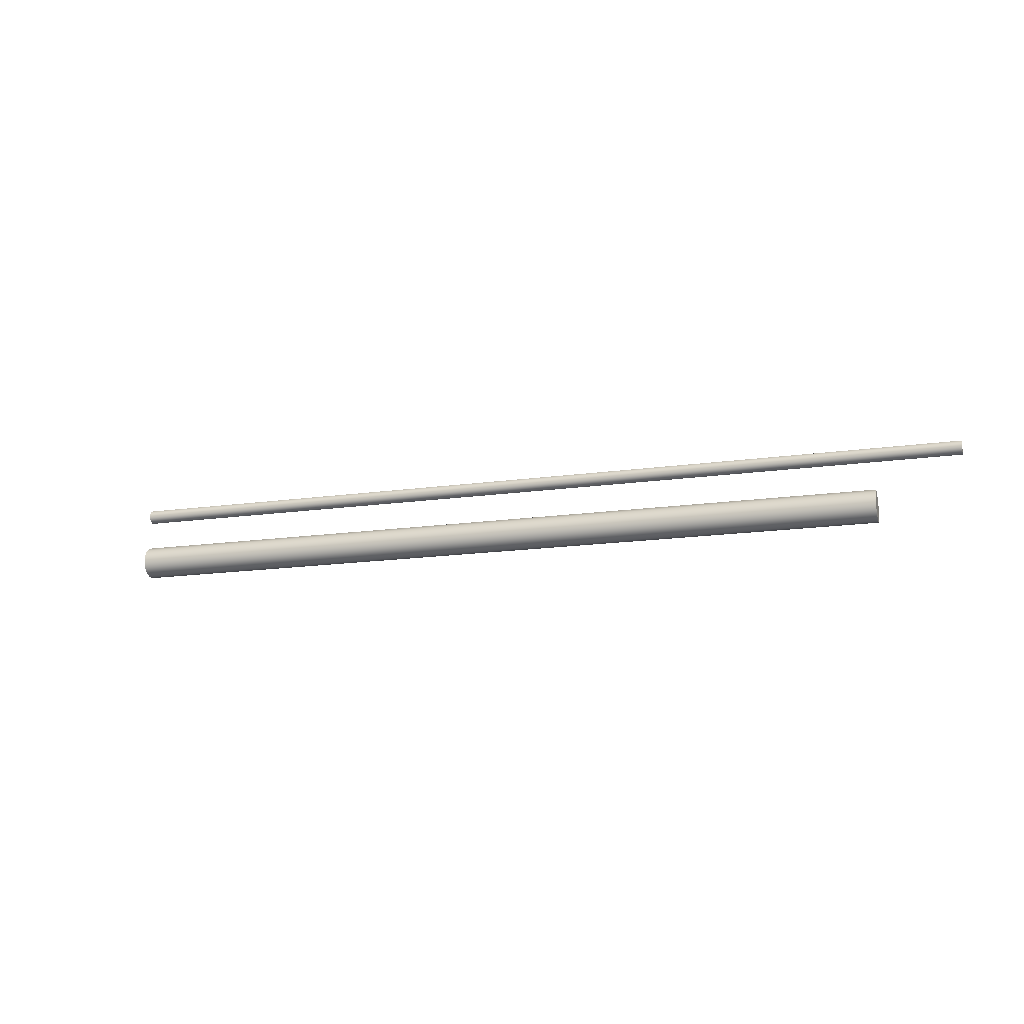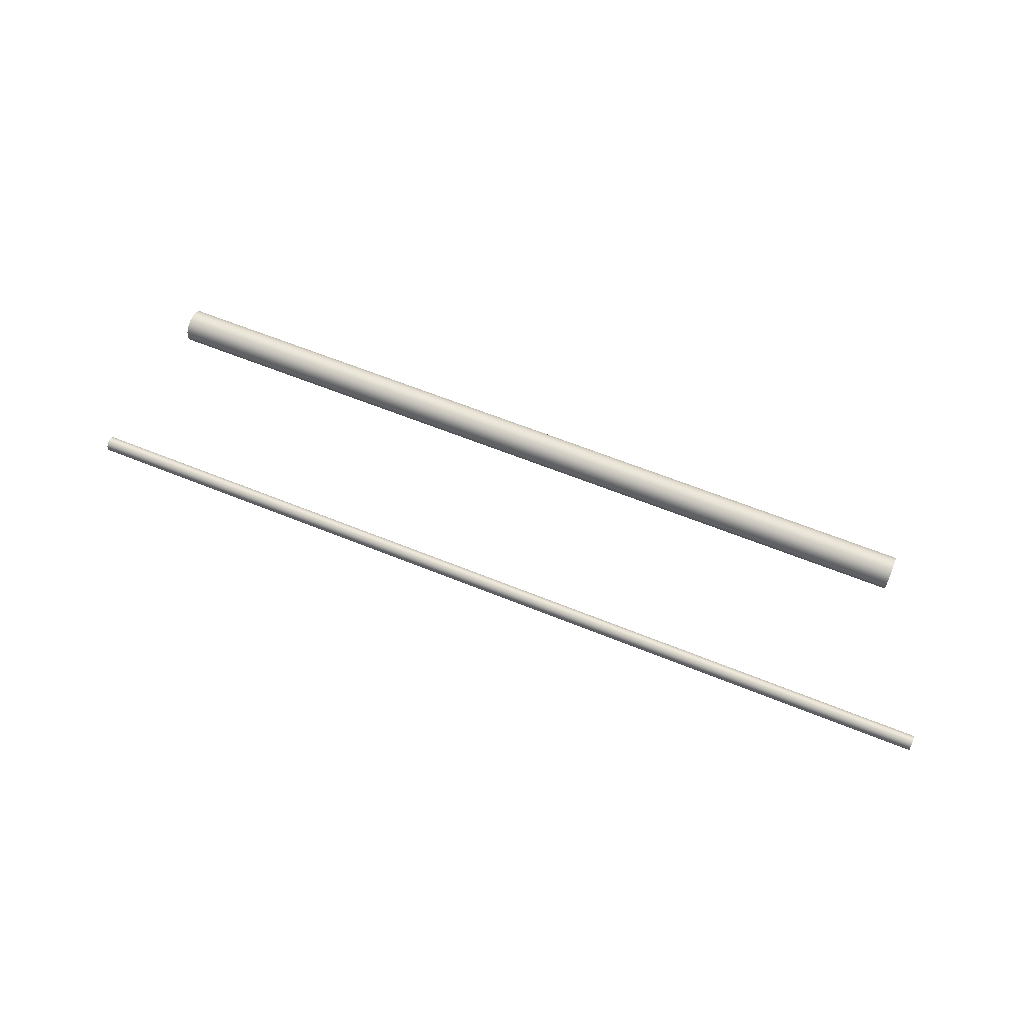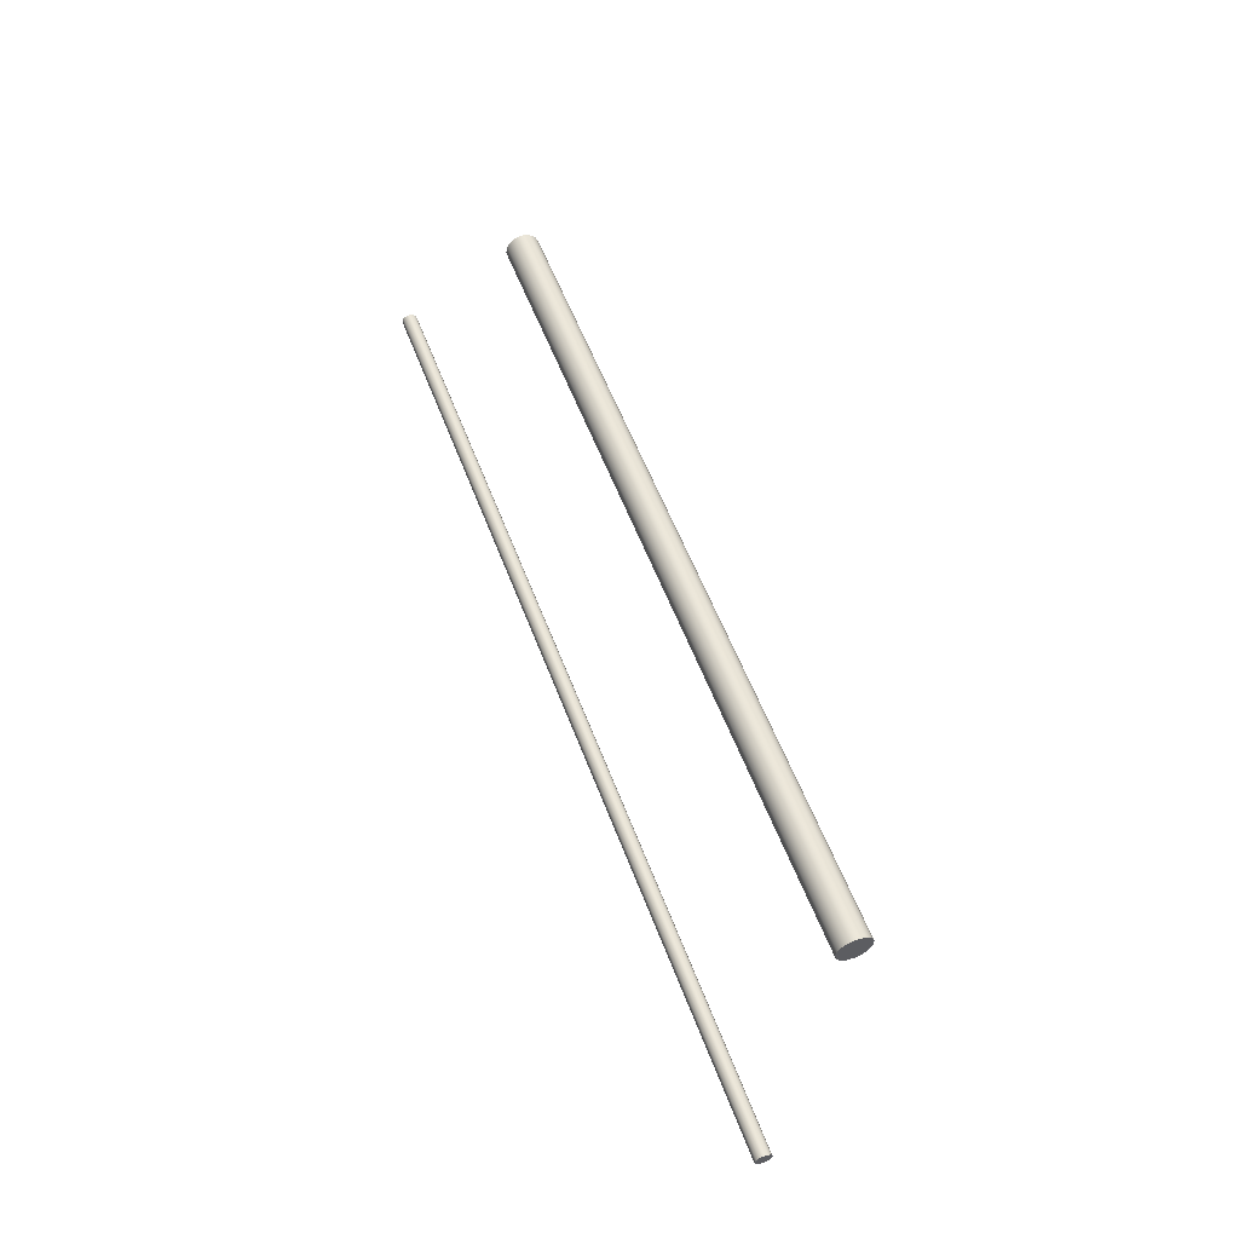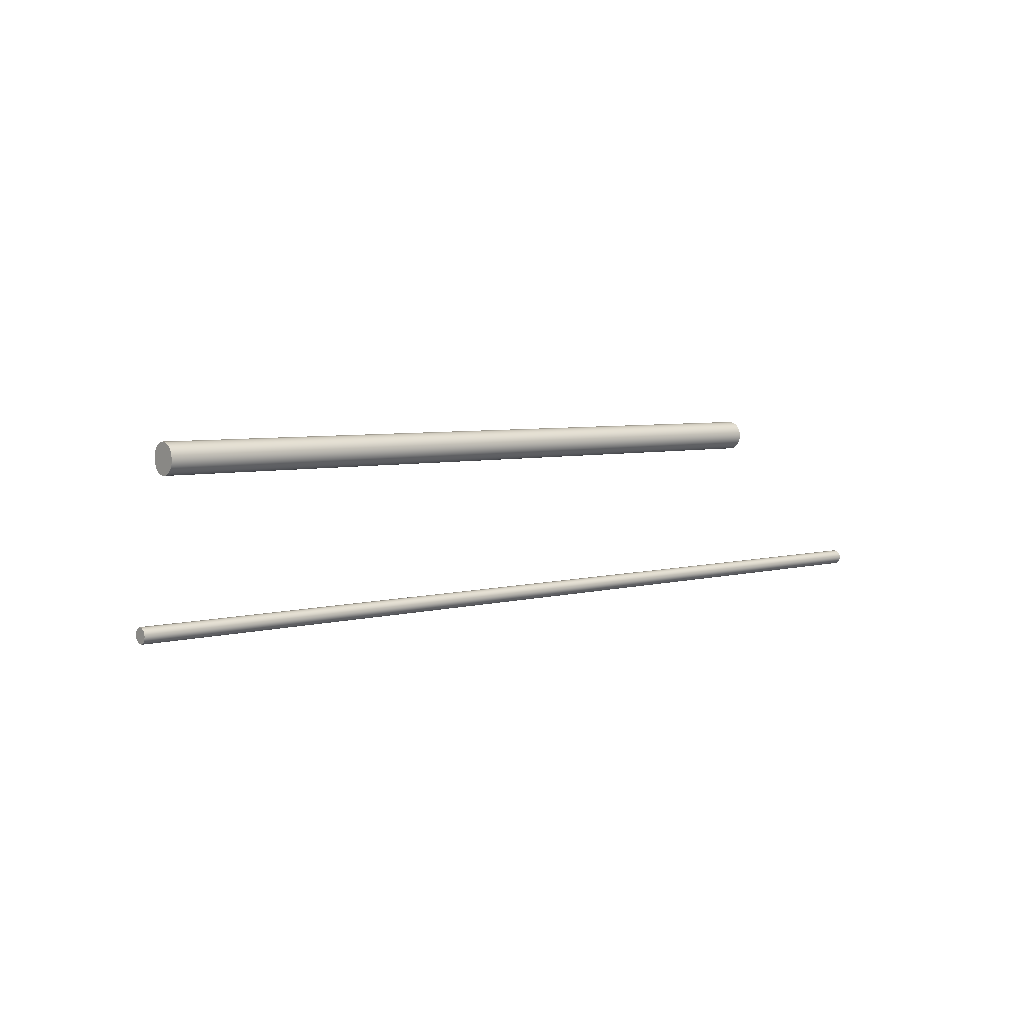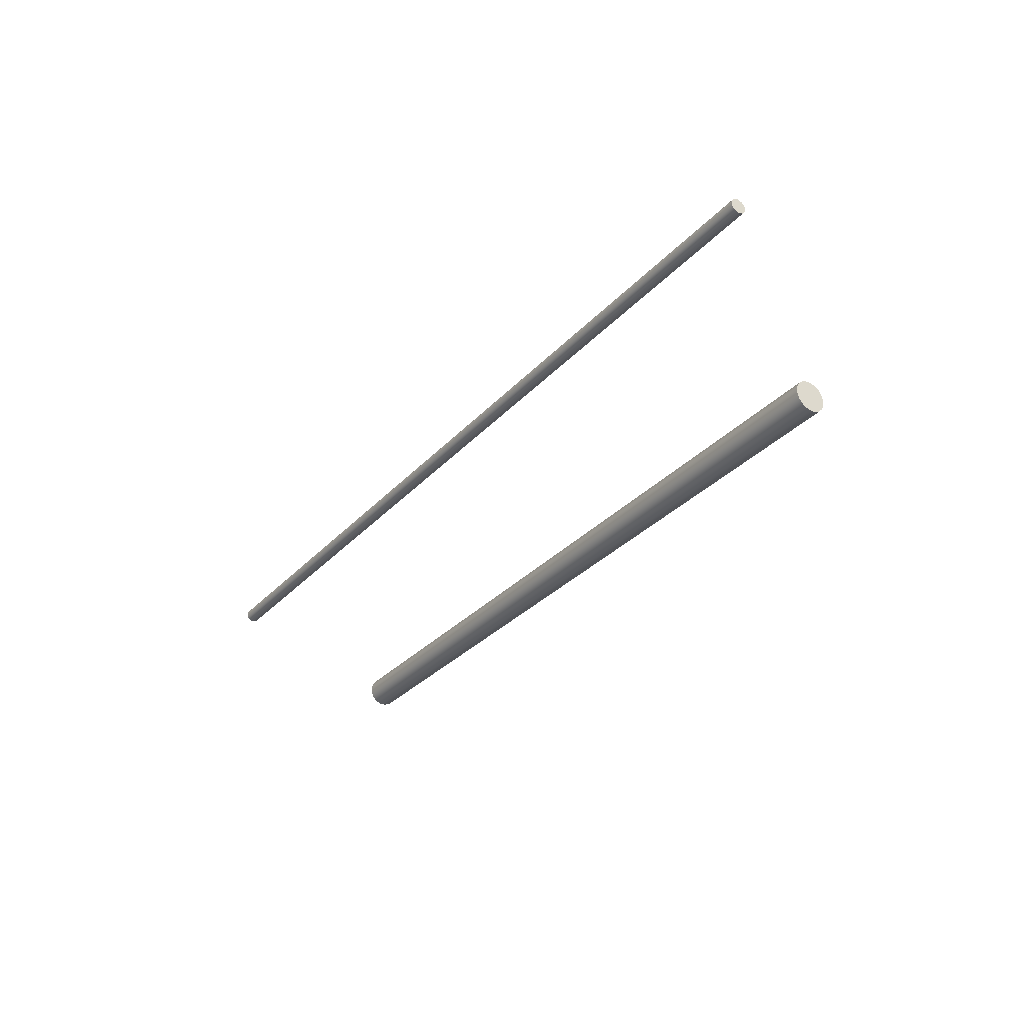
<metadata>
{"format":"obj","ext":"obj","renderer":"f3d","projection":"perspective","resolution":1024,"background":"white","views":[{"elev":-16.4,"azim":-163.7,"up":"+Z"},{"elev":61.2,"azim":22.6,"up":"+Y"},{"elev":55.6,"azim":69.7,"up":"+Y"},{"elev":5.0,"azim":-40.6,"up":"+Y"},{"elev":-30.7,"azim":56.1,"up":"+Z"}]}
</metadata>
<code>
v -60 -3.062e-16 22.5
v -60 1.017 22.28
v -60 1.858 21.67
v -60 2.378 20.77
v -60 2.486 19.74
v -60 2.165 18.75
v -60 1.469 17.98
v -60 0.5198 17.55
v -60 -0.5198 17.55
v -60 -1.469 17.98
v -60 -2.165 18.75
v -60 -2.486 19.74
v -60 -2.378 20.77
v -60 -1.858 21.67
v -60 -1.017 22.28
v -60 -3.062e-16 22.5
v -60 -1.017 22.28
v -60 -1.858 21.67
v -60 -2.378 20.77
v -60 -2.486 19.74
v -60 -2.165 18.75
v -60 -1.469 17.98
v -60 -0.5198 17.55
v -60 0.5198 17.55
v -60 1.469 17.98
v -60 2.165 18.75
v -60 2.486 19.74
v -60 2.378 20.77
v -60 1.858 21.67
v -60 1.017 22.28
v 60 -3.062e-16 22.5
v 60 1.017 22.28
v 60 1.858 21.67
v 60 2.378 20.77
v 60 2.486 19.74
v 60 2.165 18.75
v 60 1.469 17.98
v 60 0.5198 17.55
v 60 -0.5198 17.55
v 60 -1.469 17.98
v 60 -2.165 18.75
v 60 -2.486 19.74
v 60 -2.378 20.77
v 60 -1.858 21.67
v 60 -1.017 22.28
v -60 -3.062e-16 22.5
v 60 -3.062e-16 22.5
v 60 -3.062e-16 22.5
v 60 -1.017 22.28
v 60 -1.858 21.67
v 60 -2.378 20.77
v 60 -2.486 19.74
v 60 -2.165 18.75
v 60 -1.469 17.98
v 60 -0.5198 17.55
v 60 0.5198 17.55
v 60 1.469 17.98
v 60 2.165 18.75
v 60 2.486 19.74
v 60 2.378 20.77
v 60 1.858 21.67
v 60 1.017 22.28
v -72.5 -22.56 36.51
v -72.5 -21.86 36.28
v -72.5 -21.42 35.68
v -72.5 -21.42 34.93
v -72.5 -21.86 34.33
v -72.5 -22.56 34.11
v -72.5 -23.27 34.33
v -72.5 -23.7 34.93
v -72.5 -23.7 35.68
v -72.5 -23.27 36.28
v -72.5 -22.56 36.51
v -72.5 -23.27 36.28
v -72.5 -23.7 35.68
v -72.5 -23.7 34.93
v -72.5 -23.27 34.33
v -72.5 -22.56 34.11
v -72.5 -21.86 34.33
v -72.5 -21.42 34.93
v -72.5 -21.42 35.68
v -72.5 -21.86 36.28
v 72.5 -22.56 36.51
v 72.5 -21.86 36.28
v 72.5 -21.42 35.68
v 72.5 -21.42 34.93
v 72.5 -21.86 34.33
v 72.5 -22.56 34.11
v 72.5 -23.27 34.33
v 72.5 -23.7 34.93
v 72.5 -23.7 35.68
v 72.5 -23.27 36.28
v -72.5 -22.56 36.51
v 72.5 -22.56 36.51
v 72.5 -22.56 36.51
v 72.5 -23.27 36.28
v 72.5 -23.7 35.68
v 72.5 -23.7 34.93
v 72.5 -23.27 34.33
v 72.5 -22.56 34.11
v 72.5 -21.86 34.33
v 72.5 -21.42 34.93
v 72.5 -21.42 35.68
v 72.5 -21.86 36.28
g f6dd4434-e2e2-11ea-8599-54bf646e7e1f
f 1 2 15
f 15 2 3
f 15 3 14
f 14 3 4
f 14 4 13
f 13 4 5
f 13 5 12
f 12 5 6
f 12 6 11
f 11 6 7
f 11 7 10
f 10 7 8
f 10 8 9
g f6dd9290-e2e2-11ea-9702-54bf646e7e1f
f 17 45 16
f 16 45 47
f 46 31 30
f 30 31 32
f 30 32 29
f 29 32 33
f 29 33 28
f 28 33 34
f 28 34 27
f 27 34 35
f 27 35 26
f 26 35 36
f 26 36 25
f 25 36 37
f 25 37 24
f 24 37 38
f 24 38 23
f 23 38 39
f 23 39 22
f 22 39 40
f 22 40 21
f 21 40 41
f 21 41 20
f 20 41 42
f 20 42 19
f 19 42 43
f 19 43 18
f 18 43 44
f 18 44 17
f 17 44 45
g f6ddb99c-e2e2-11ea-890c-54bf646e7e1f
f 48 49 62
f 62 49 61
f 61 49 50
f 61 50 60
f 60 50 51
f 60 51 59
f 59 51 52
f 59 52 58
f 58 52 53
f 58 53 57
f 57 53 54
f 57 54 56
f 56 54 55
g f71763d2-e2e2-11ea-939e-54bf646e7e1f
f 64 67 63
f 63 67 68
f 63 68 72
f 72 68 69
f 72 69 71
f 71 69 70
f 65 66 64
f 64 66 67
g f717b1e8-e2e2-11ea-a6f8-54bf646e7e1f
f 74 92 73
f 73 92 94
f 93 83 82
f 82 83 84
f 82 84 85
f 74 75 92
f 92 75 91
f 91 75 76
f 91 76 90
f 90 76 77
f 90 77 89
f 89 77 78
f 89 78 88
f 88 78 79
f 88 79 87
f 87 79 80
f 87 80 86
f 86 80 81
f 86 81 85
f 85 81 82
g f717fffe-e2e2-11ea-870c-54bf646e7e1f
f 96 99 95
f 95 99 100
f 95 100 104
f 104 100 101
f 104 101 103
f 103 101 102
f 97 98 96
f 96 98 99

</code>
